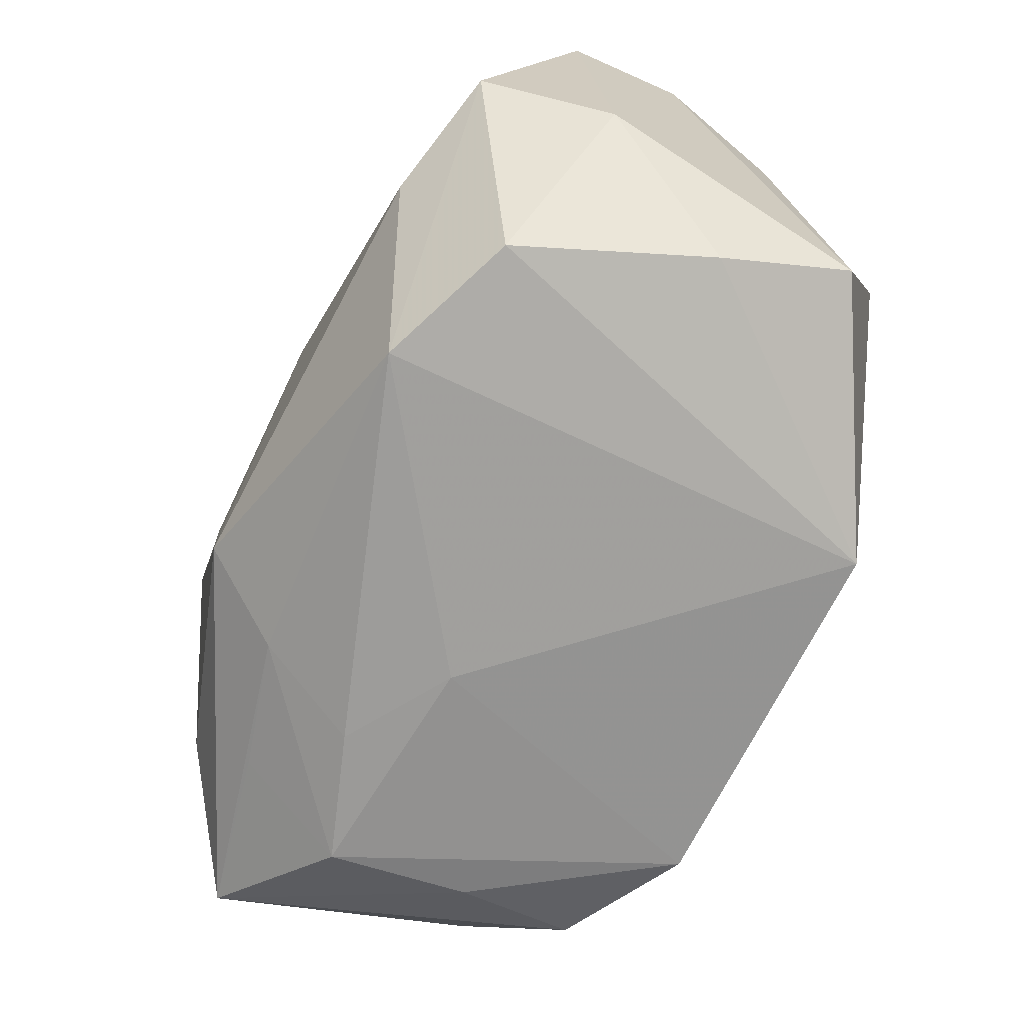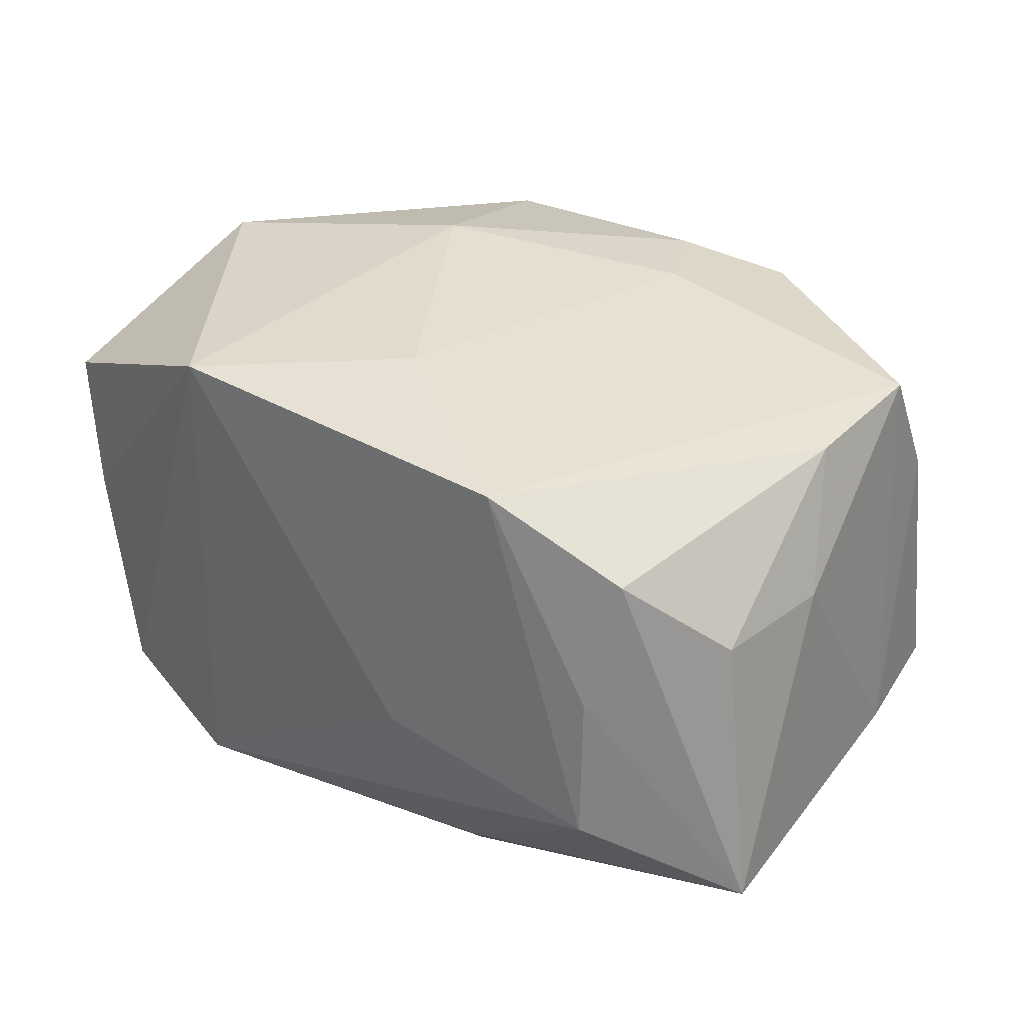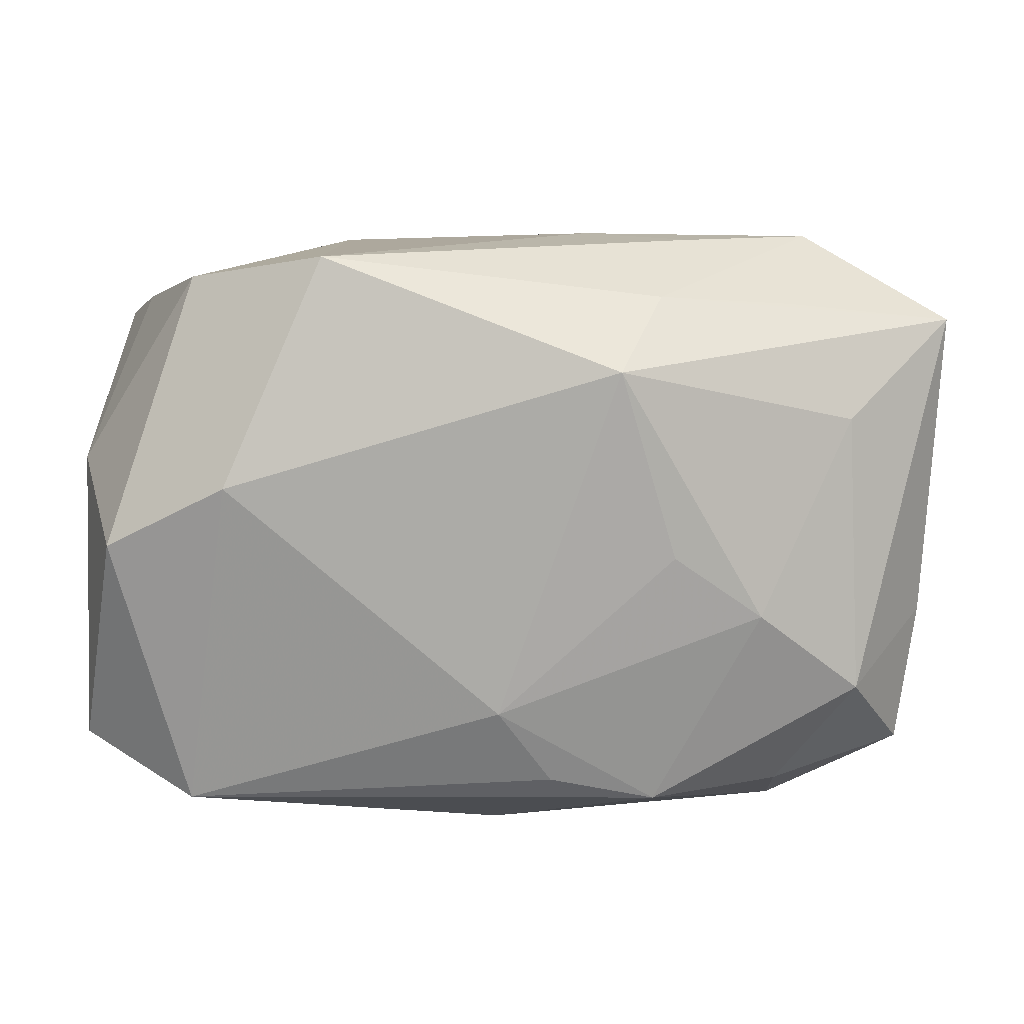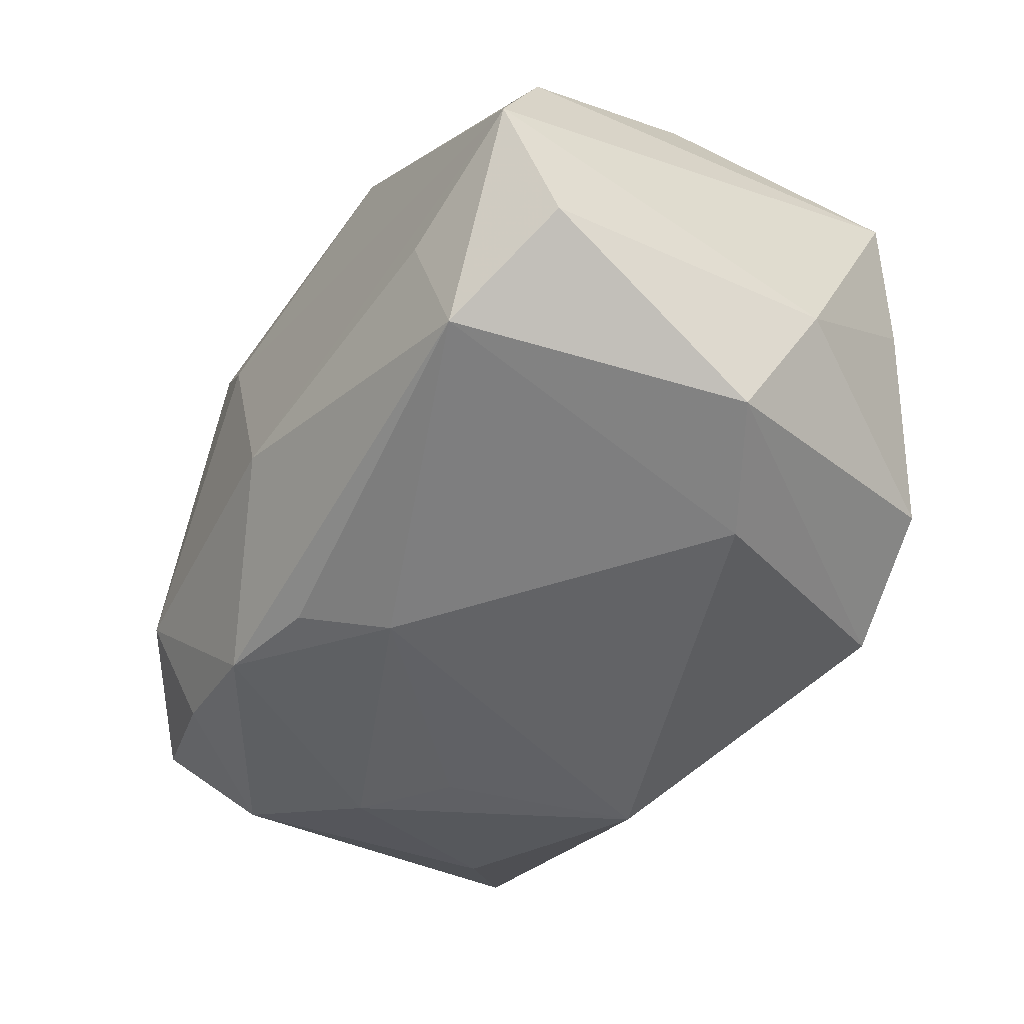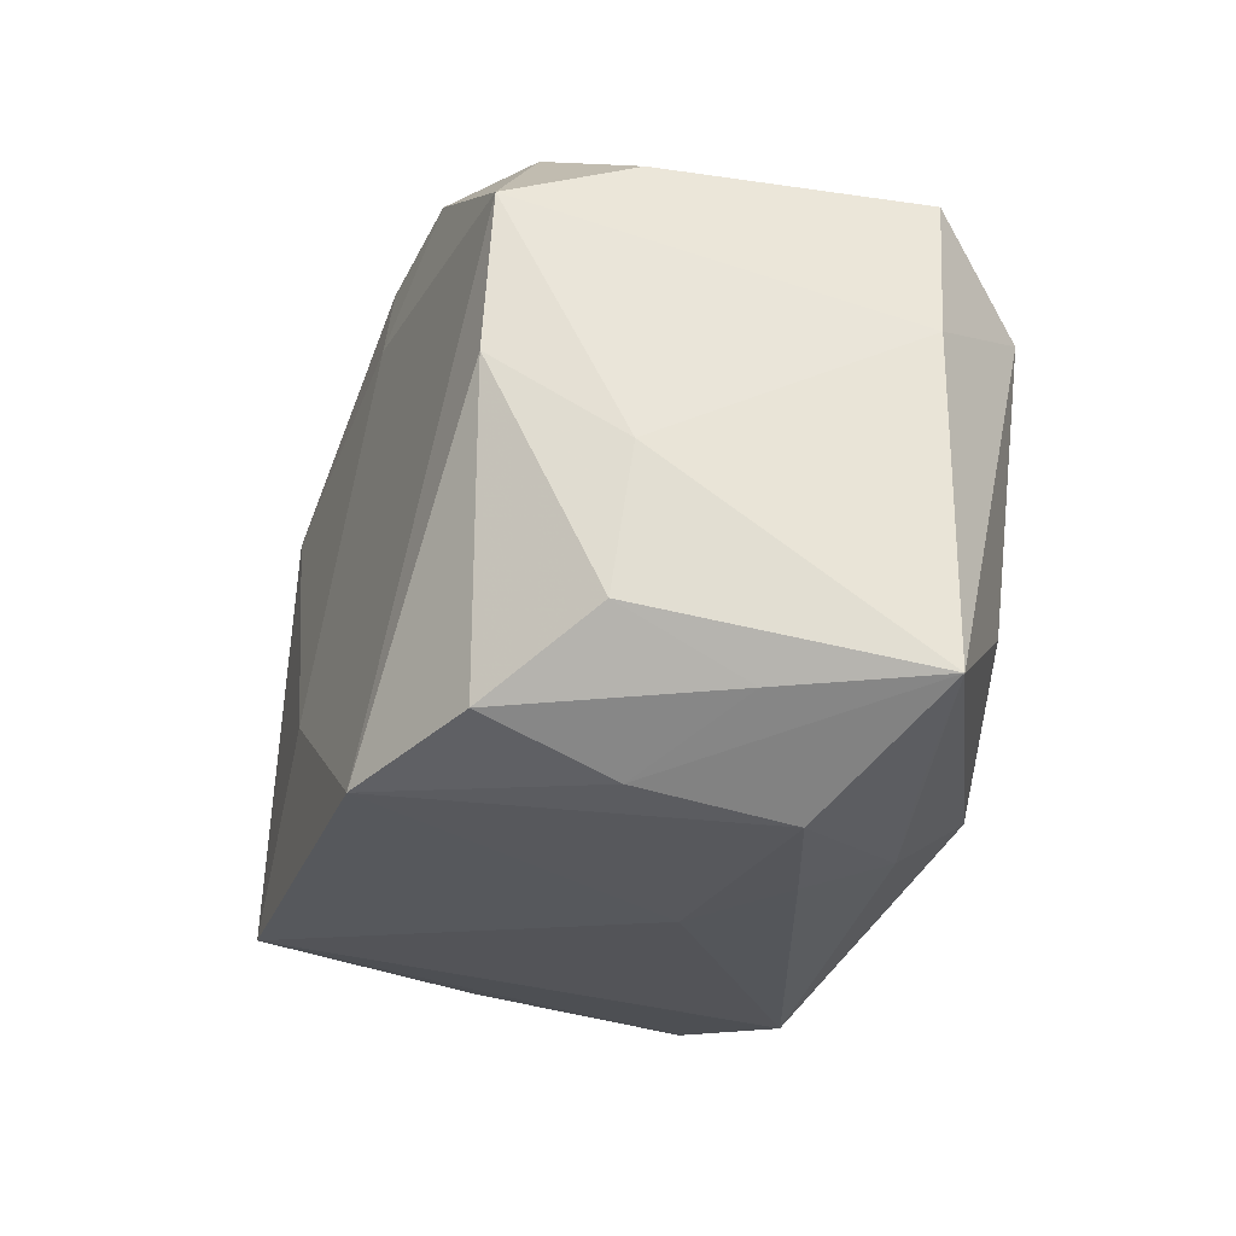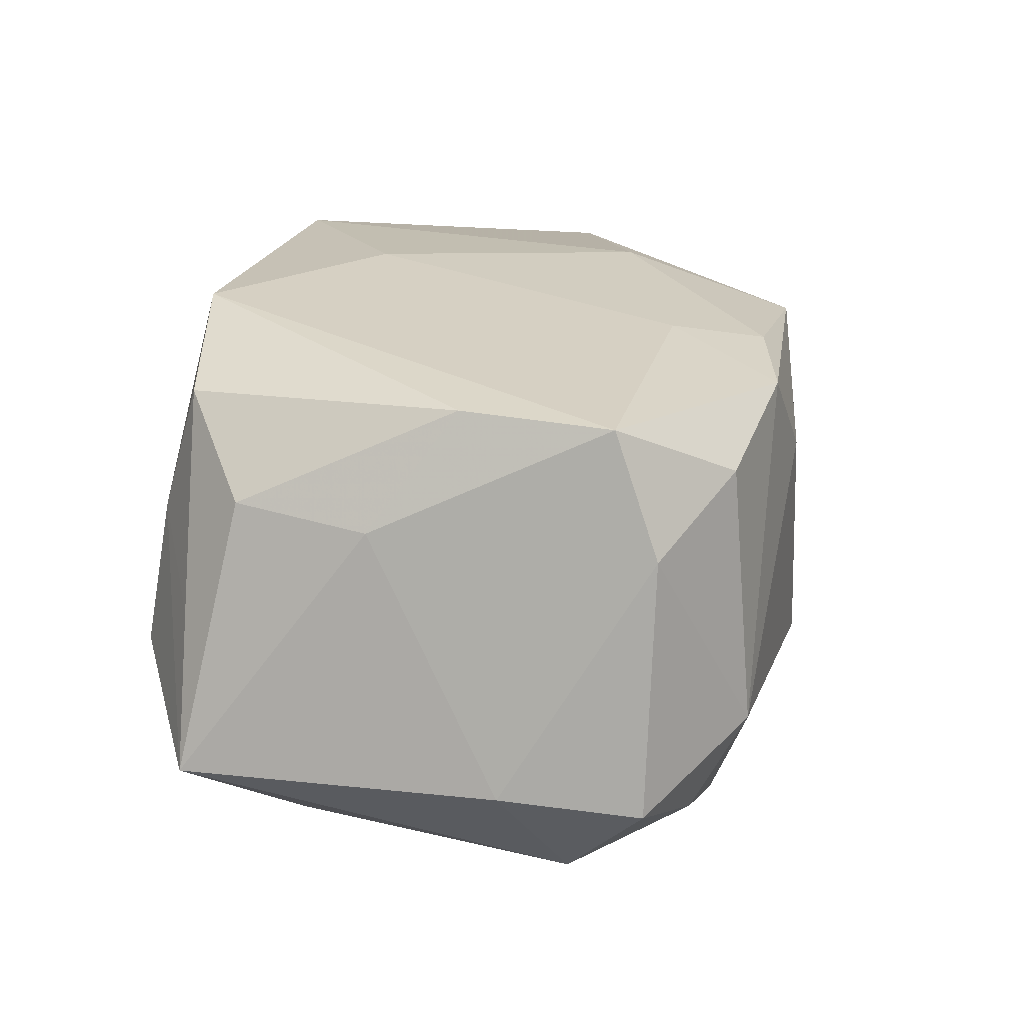
<metadata>
{"format":"obj","ext":"obj","renderer":"f3d","projection":"perspective","resolution":1024,"background":"white","views":[{"elev":-68.9,"azim":-117.5,"up":"+Y"},{"elev":39.1,"azim":35.5,"up":"+Z"},{"elev":-77.2,"azim":-0.8,"up":"+Z"},{"elev":-49.6,"azim":-120.2,"up":"+Z"},{"elev":-26.5,"azim":71.0,"up":"+Y"},{"elev":20.9,"azim":101.2,"up":"+Z"}]}
</metadata>
<code>
v 0.01454 -0.02212 0.02306
v 0.006863 0.02592 0.01072
v -0.03213 -0.0009106 -0.01978
v 0.0343 0.01721 -0.01109
v 0.009191 -0.01619 -0.02276
v 0.01335 0.02455 0.01785
v -0.01371 0.02322 0.01663
v 0.01388 -0.001073 -0.02219
v 0.02551 -0.02028 0.01824
v 0.03056 0.01398 0.01885
v -0.0002915 0.02592 -0.00906
v 0.006741 -0.02509 -0.002079
v 0.0245 -0.02344 0.008057
v 0.007506 0.01529 0.02045
v 0.02107 0.003922 -0.0213
v -0.02703 0.01193 0.01554
v -0.03557 0.02228 -0.001761
v -0.03557 -0.00617 -0.009383
v -0.03557 0.01749 -0.01207
v 0.02366 0.02238 0.01383
v 0.03013 0.002108 0.01947
v 0.01261 -0.02131 -0.01565
v -0.01171 0.008941 0.02169
v 0.02552 -0.02522 -0.003433
v 0.03172 0.01755 0.009019
v -0.02403 0.02356 -0.007183
v -0.01544 -0.02183 0.02243
v 0.02842 -0.01156 -0.01624
v 0.00411 0.02258 0.01891
v 0.004253 0.01845 -0.02021
v 0.03595 0.006081 -0.009824
v -0.01473 -0.02447 -0.01822
v 0.02951 0.01058 -0.0186
v -0.03148 -0.01859 0.001396
v 0.03223 -0.01497 0.01165
v 0.01285 0.0203 -0.01917
v -0.03359 0.01796 0.008598
v 0.02335 -0.0205 -0.01249
v 0.03356 -0.004408 0.01042
v -0.03477 -0.01584 0.01152
v -0.02559 -0.02223 -0.01401
v -0.0005766 -0.01128 0.02327
v 0.02392 0.02411 -0.006845
v 0.01529 -0.02514 -0.00725
v 0.03239 -0.0195 0.002125
v 0.03717 -0.01894 -0.009172
v 0.02337 0.01964 -0.01557
v -0.03091 0.002018 0.01865
v -0.02236 -0.006239 -0.02202
v -0.02599 0.02135 -0.01758
v -0.0001408 0.01222 -0.02214
f 48 27 23
f 36 50 11
f 10 6 14
f 14 1 10
f 11 50 26
f 20 6 10
f 41 32 27
f 27 48 40
f 18 40 17
f 17 26 50
f 11 26 17
f 23 27 42
f 27 1 42
f 42 14 23
f 1 14 42
f 10 1 21
f 21 1 9
f 23 14 29
f 29 14 6
f 43 36 11
f 6 20 43
f 25 20 10
f 4 43 25
f 25 43 20
f 32 41 3
f 3 41 18
f 18 41 34
f 34 40 18
f 34 41 27
f 27 40 34
f 37 40 48
f 37 17 40
f 11 17 2
f 2 43 11
f 6 43 2
f 22 32 5
f 5 46 22
f 35 21 9
f 4 33 47
f 47 33 36
f 47 43 4
f 36 43 47
f 28 46 5
f 28 33 46
f 4 25 31
f 31 33 4
f 46 33 31
f 31 25 10
f 19 17 50
f 50 3 19
f 18 17 19
f 19 3 18
f 50 36 30
f 30 51 50
f 36 51 30
f 49 51 5
f 49 3 50
f 50 51 49
f 5 32 49
f 32 3 49
f 5 51 8
f 17 37 7
f 7 2 17
f 23 29 7
f 7 29 6
f 6 2 7
f 7 48 23
f 27 32 12
f 12 1 27
f 12 24 1
f 38 22 46
f 46 24 38
f 38 24 22
f 9 1 13
f 1 24 13
f 13 24 46
f 45 35 9
f 46 35 45
f 9 13 45
f 45 13 46
f 15 28 5
f 33 28 15
f 5 8 15
f 15 8 51
f 36 33 15
f 15 51 36
f 39 31 10
f 46 31 39
f 39 35 46
f 10 21 39
f 21 35 39
f 16 37 48
f 48 7 16
f 16 7 37
f 44 12 32
f 24 12 44
f 32 22 44
f 22 24 44

</code>
